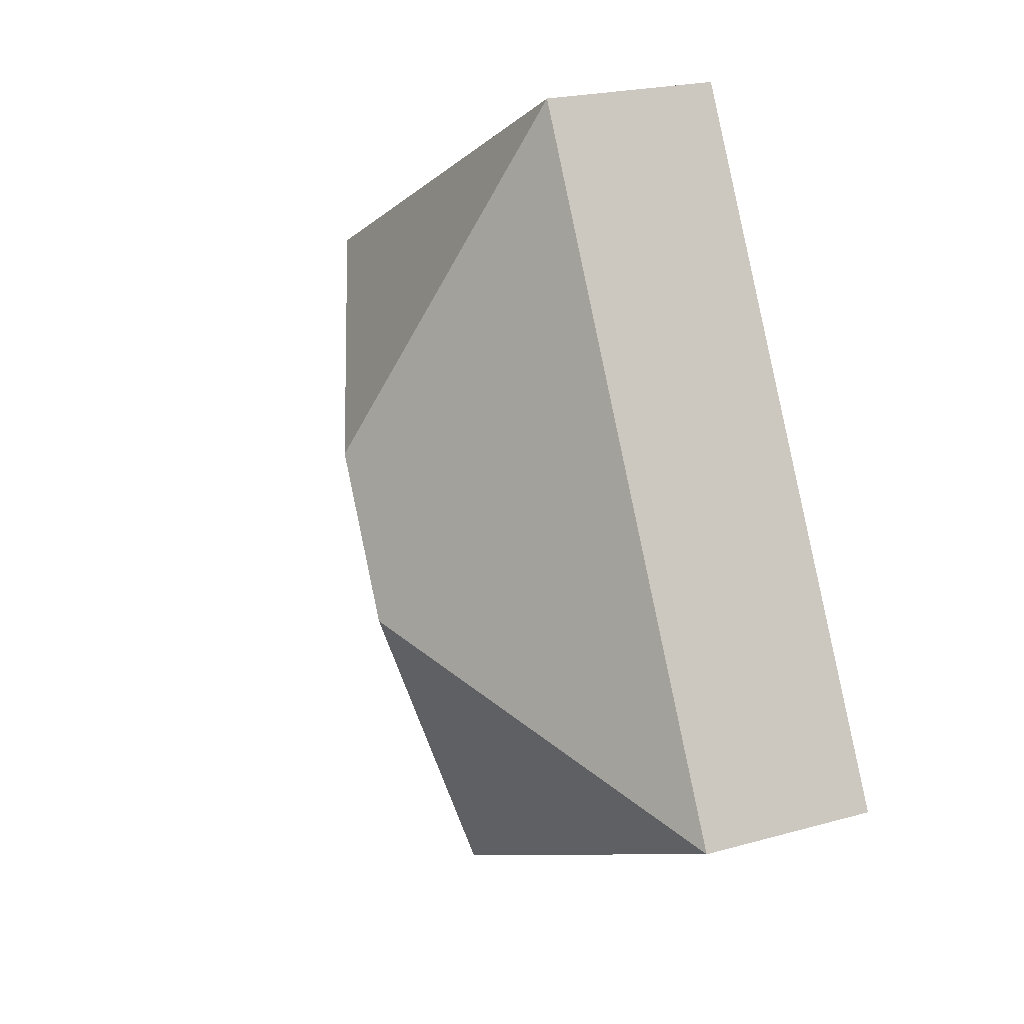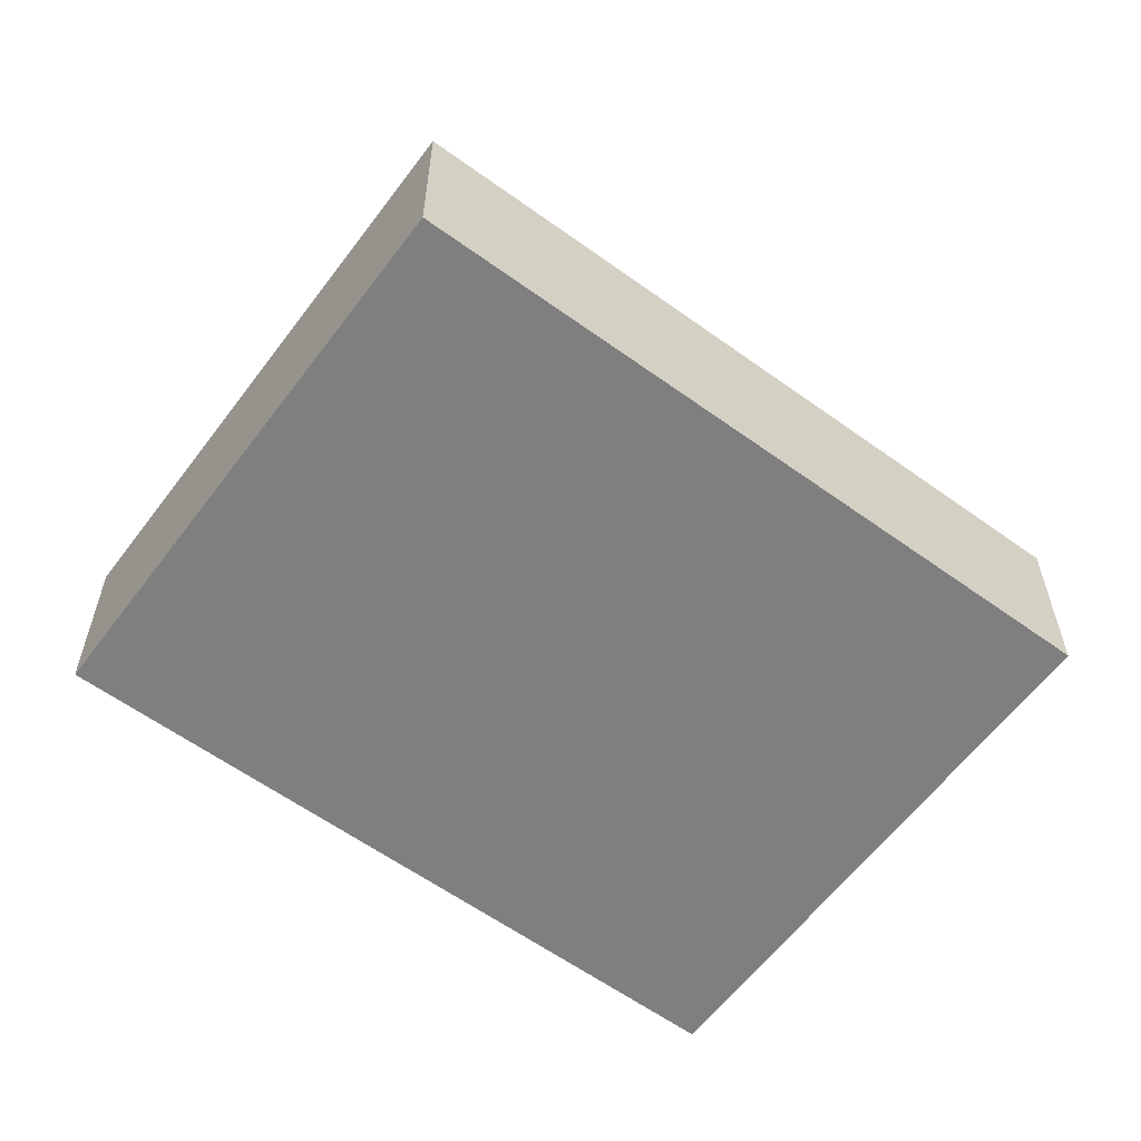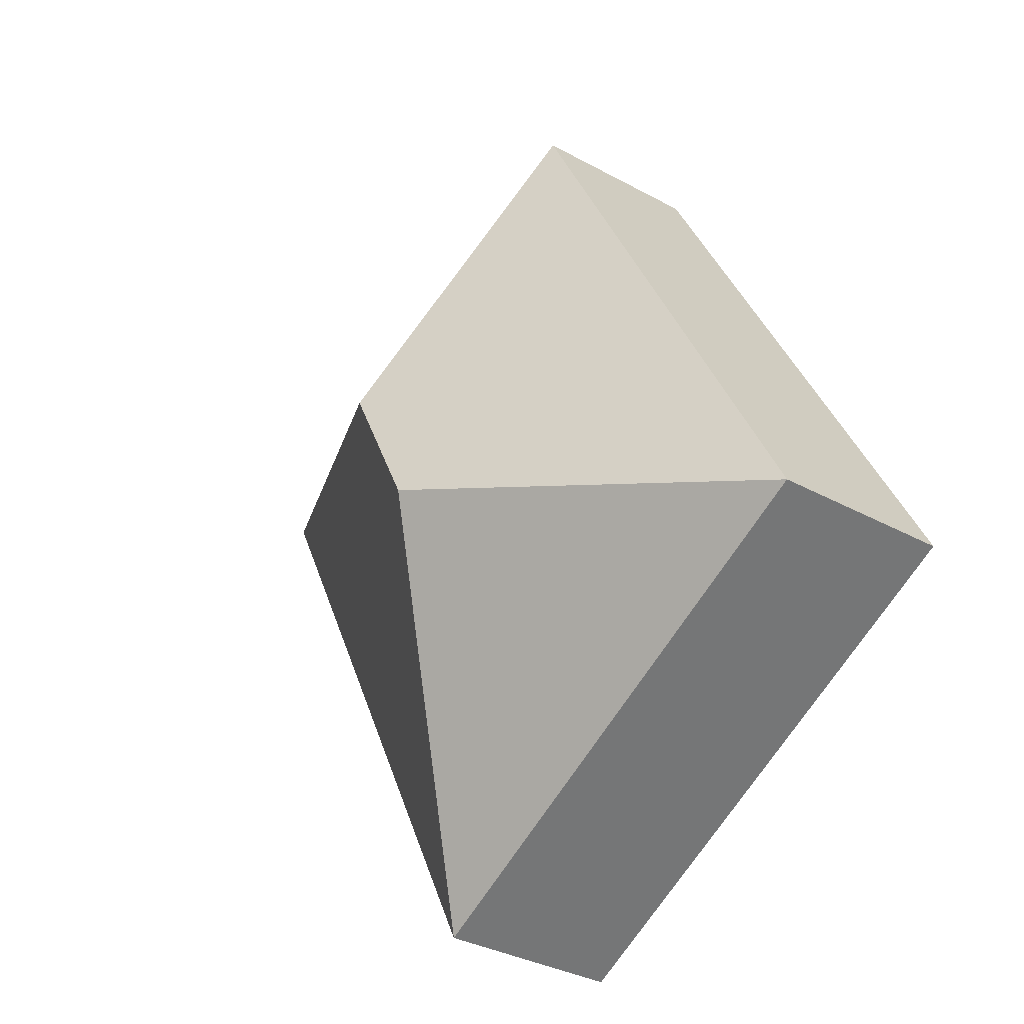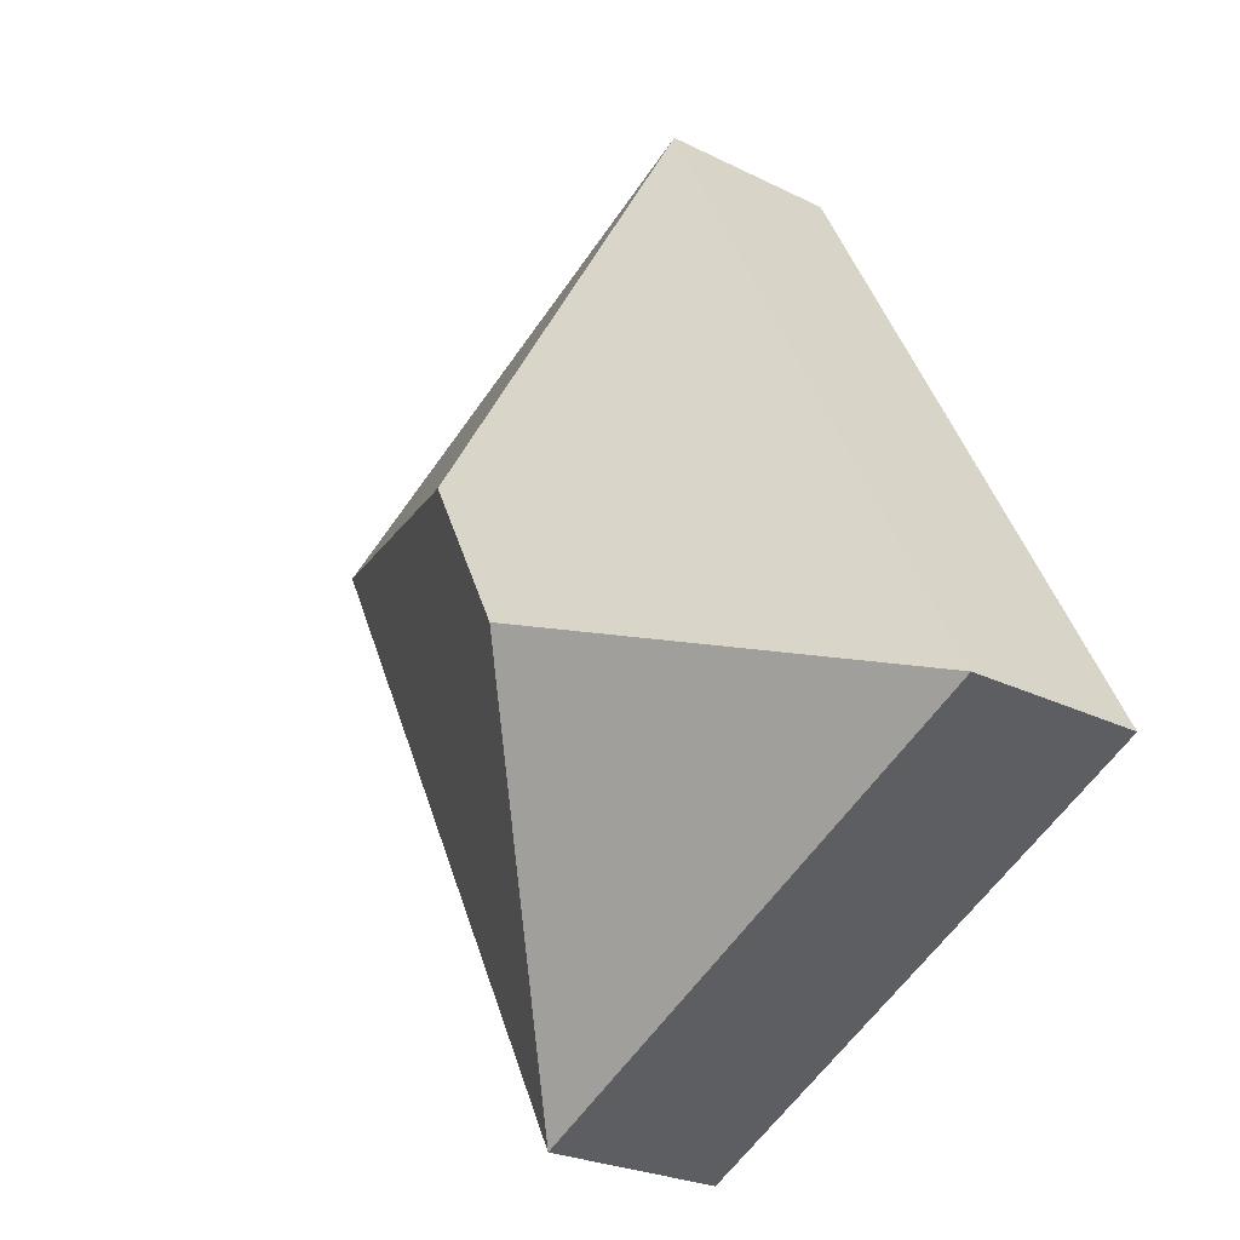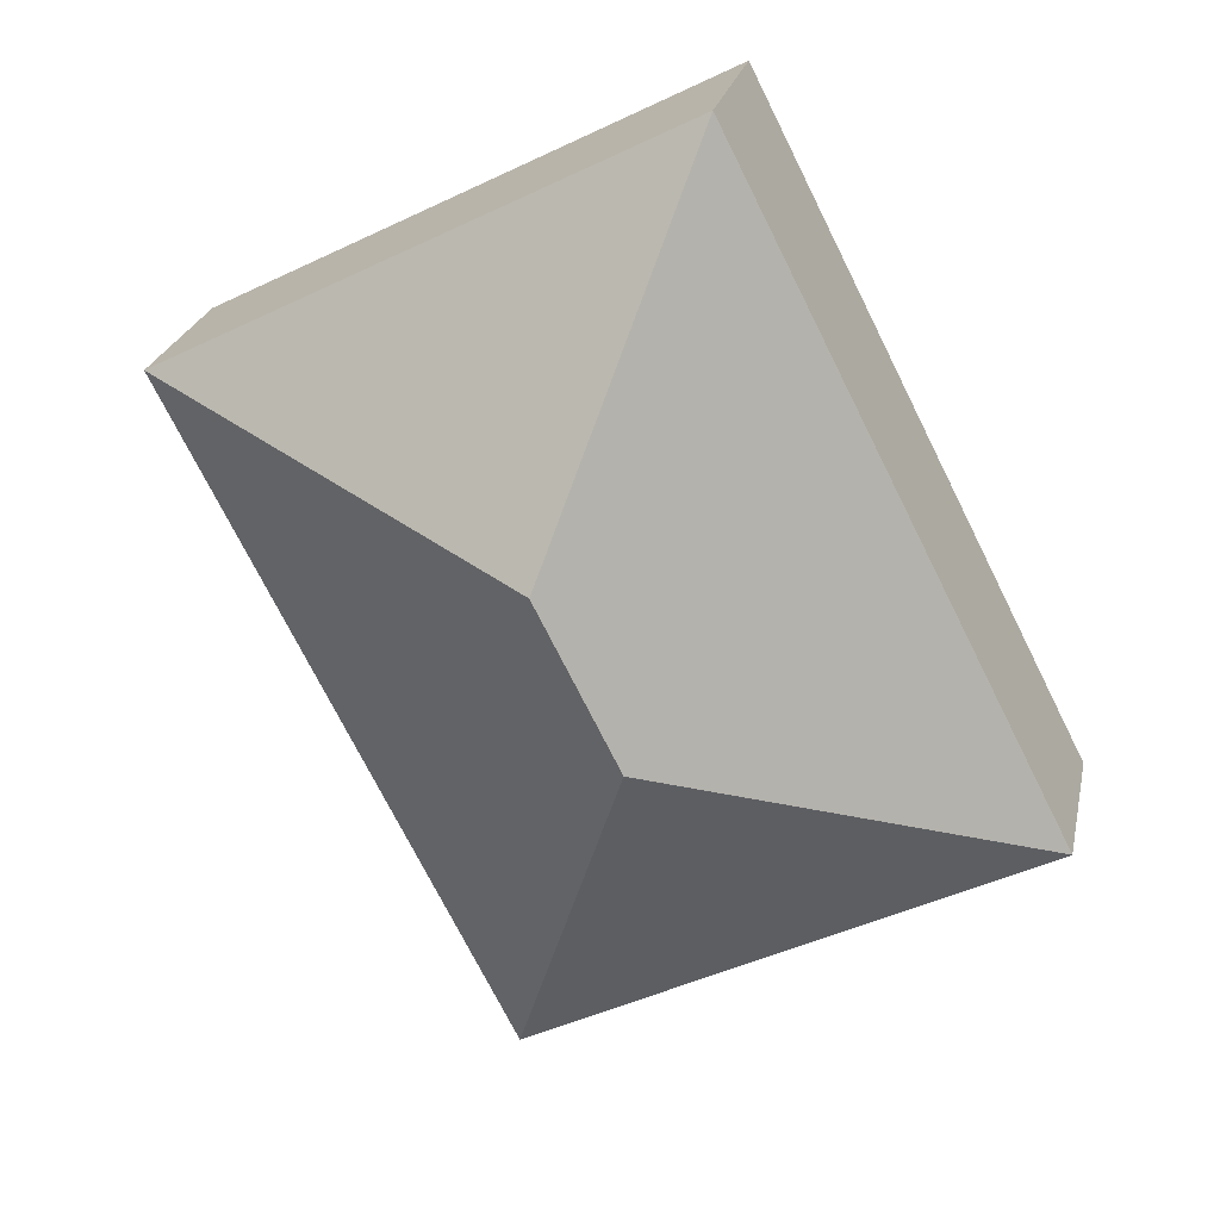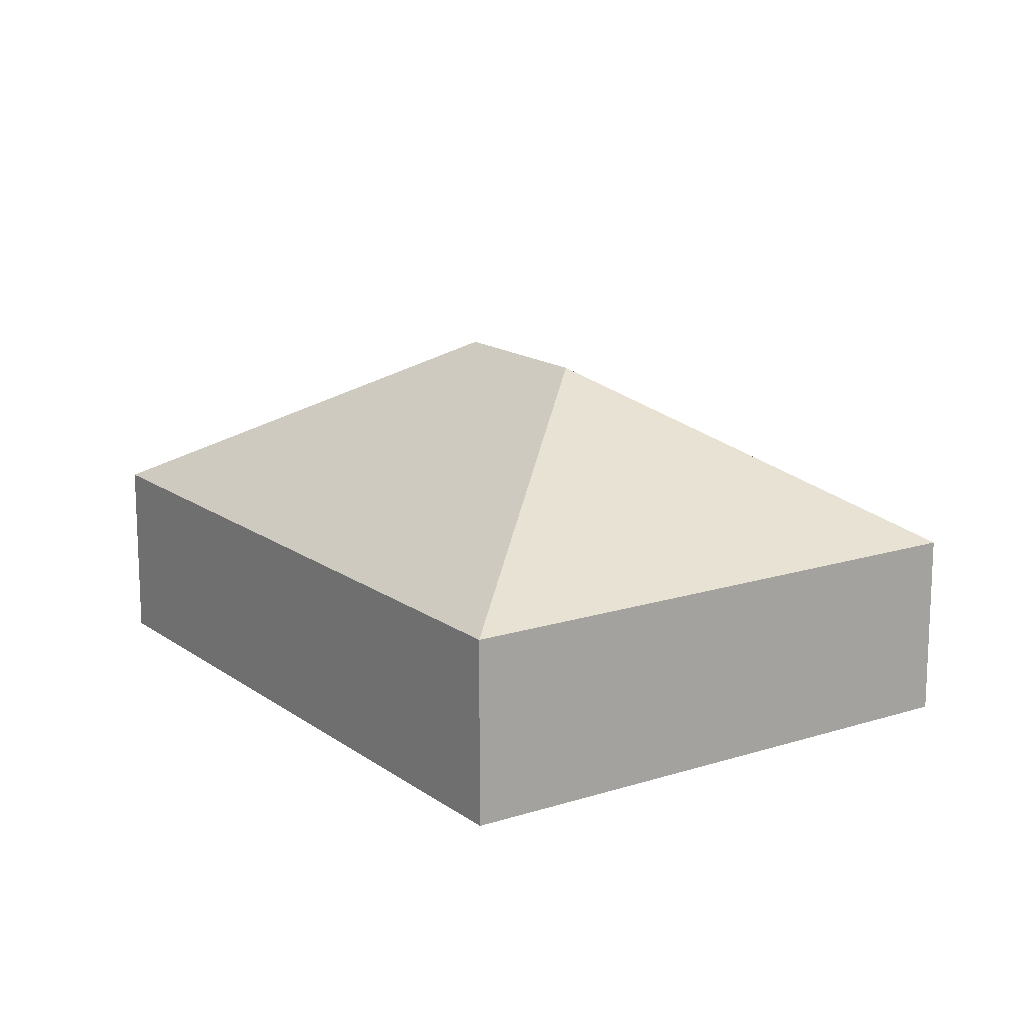
<metadata>
{"format":"obj","ext":"obj","renderer":"f3d","projection":"perspective","resolution":1024,"background":"white","views":[{"elev":21.4,"azim":-116.6,"up":"+Z"},{"elev":-59.9,"azim":80.5,"up":"+Y"},{"elev":-34.2,"azim":-126.5,"up":"+Z"},{"elev":-25.1,"azim":-129.0,"up":"+Z"},{"elev":24.0,"azim":-168.2,"up":"+Z"},{"elev":15.3,"azim":172.9,"up":"+Y"}]}
</metadata>
<code>
o BK39_500_018026_0055
v 154.3 75 -18.98
v 17.16 75 -287.5
v 202.8 145 -171.9
v 170.1 145 -236
v 362.9 75 -125.5
v 225.8 75 -394.1
v 154.3 0 -18.98
v 17.16 0 -287.5
v 225.8 0 -394.1
v 362.9 0 -125.5
f 1 3 5
f 5 3 4 6
f 6 4 2
f 2 4 3 1
f 7 8 9 10
f 1 7 8 2
f 2 8 9 6
f 6 9 10 5
f 5 10 7 1

</code>
